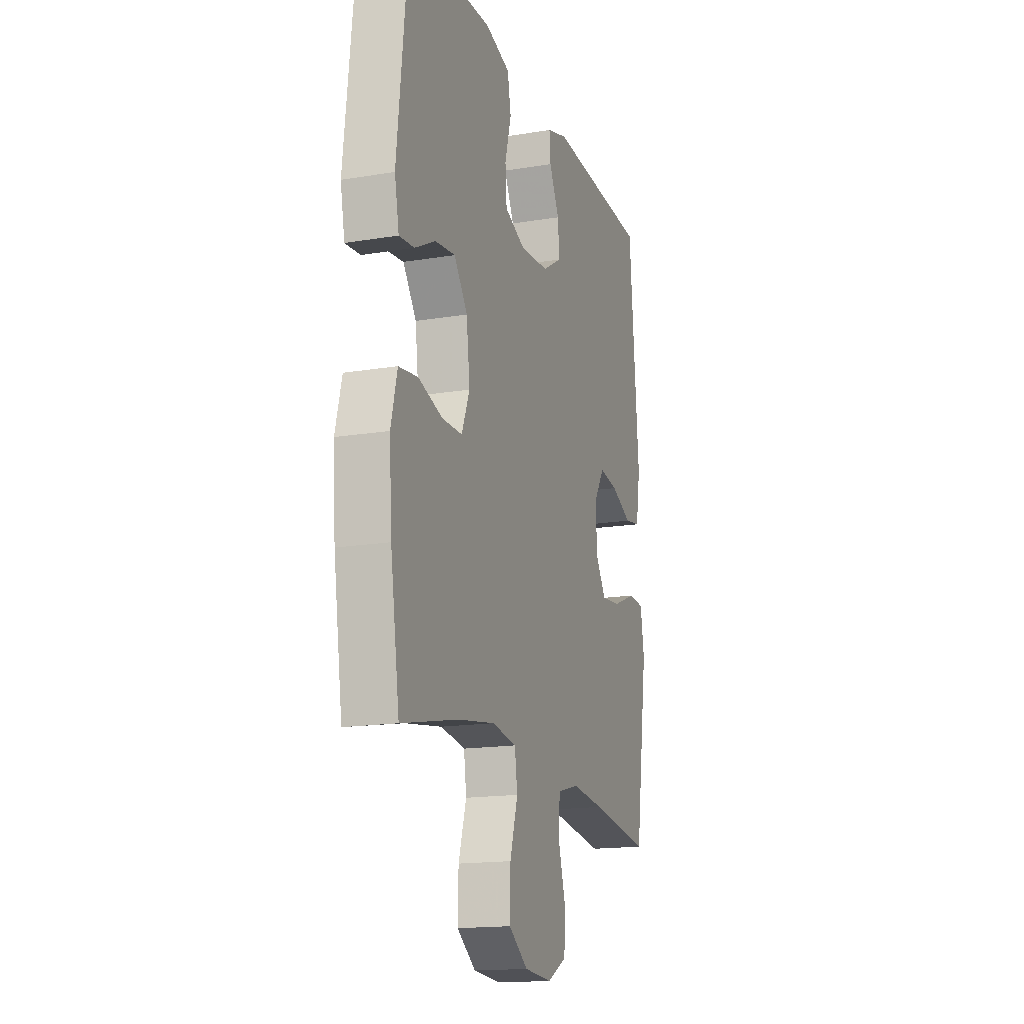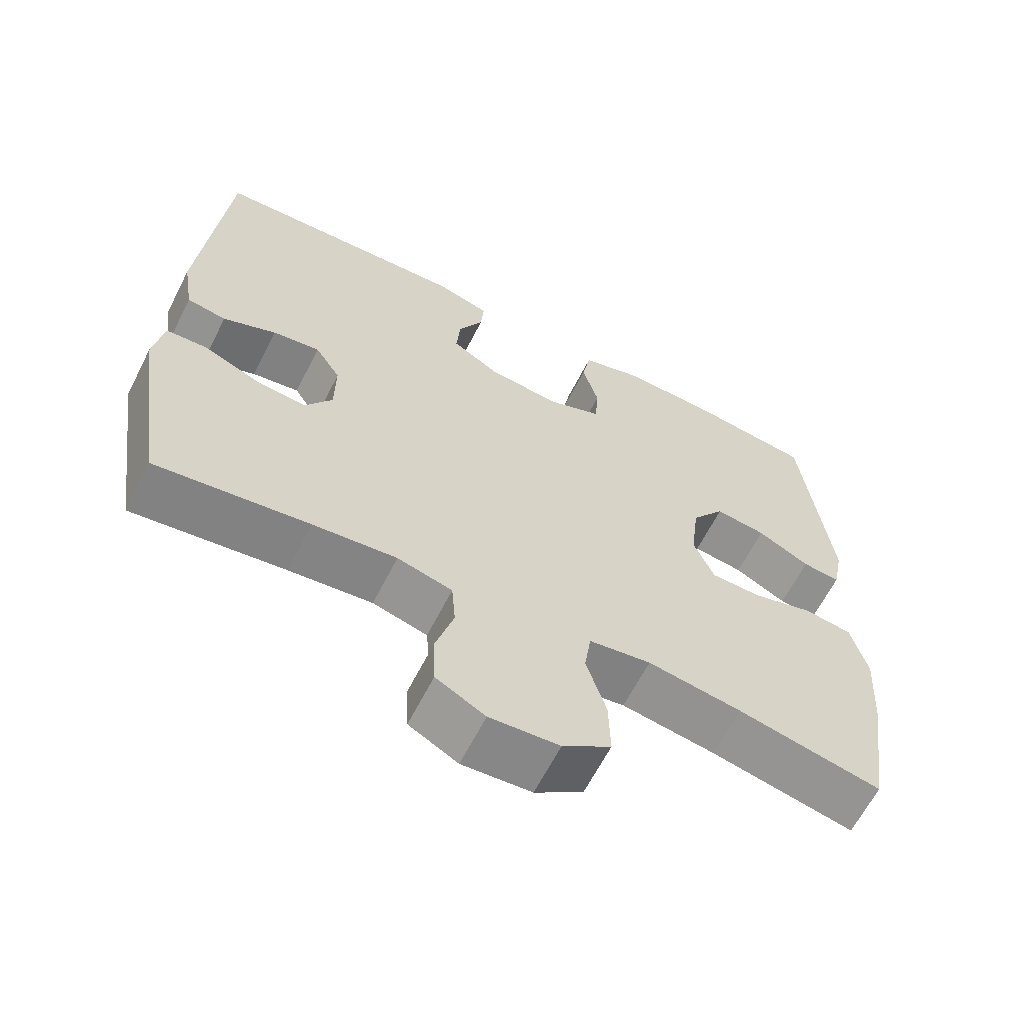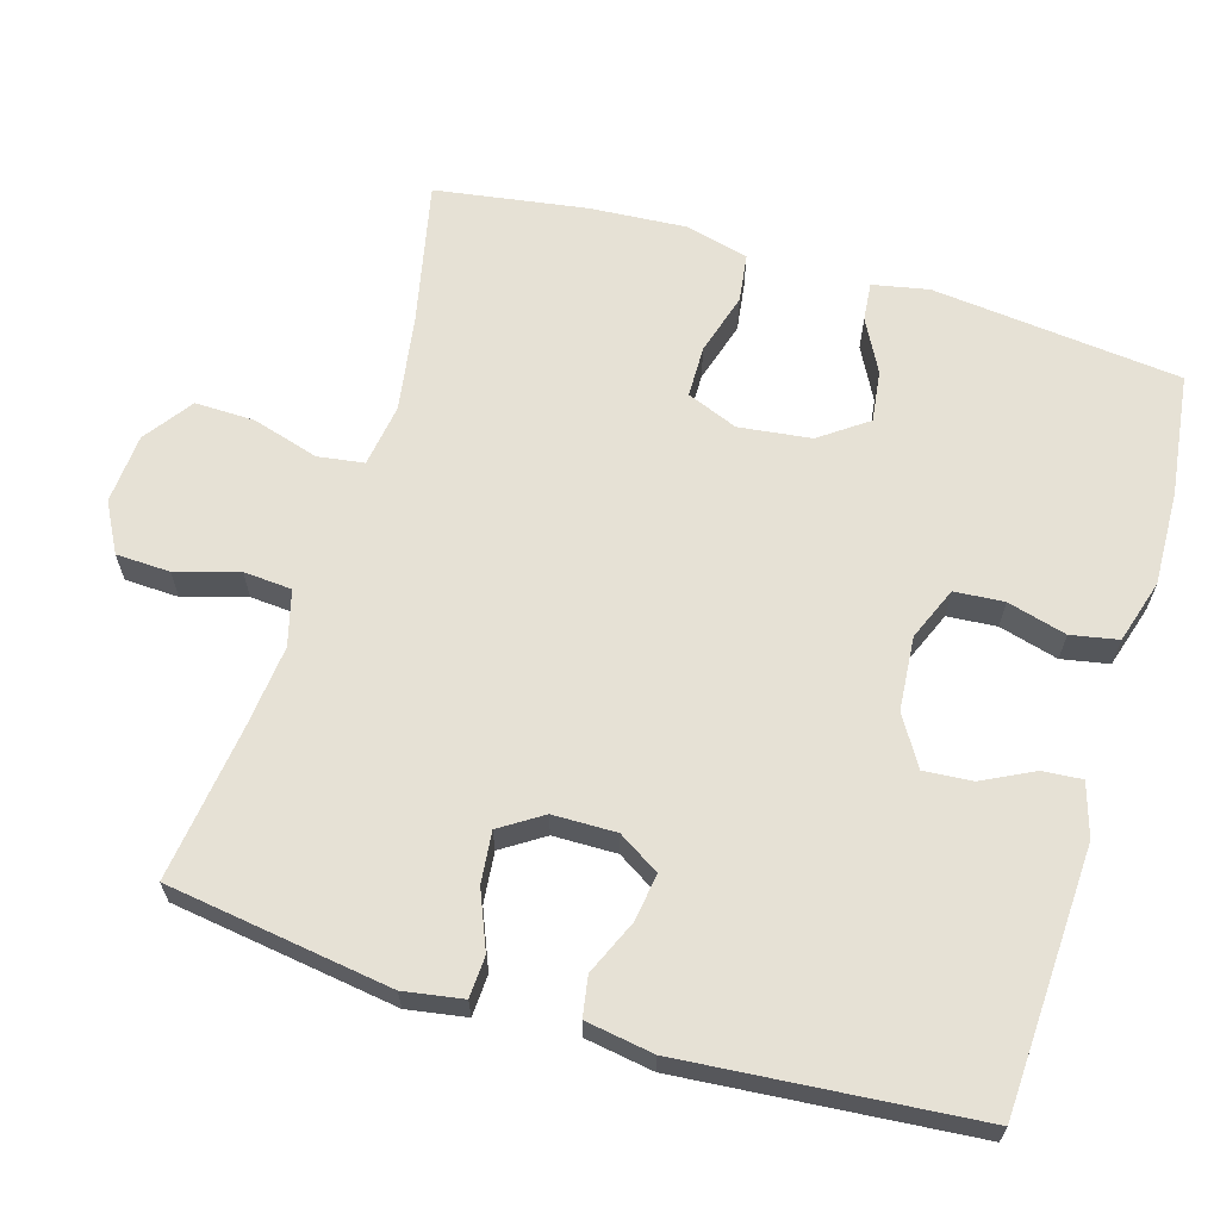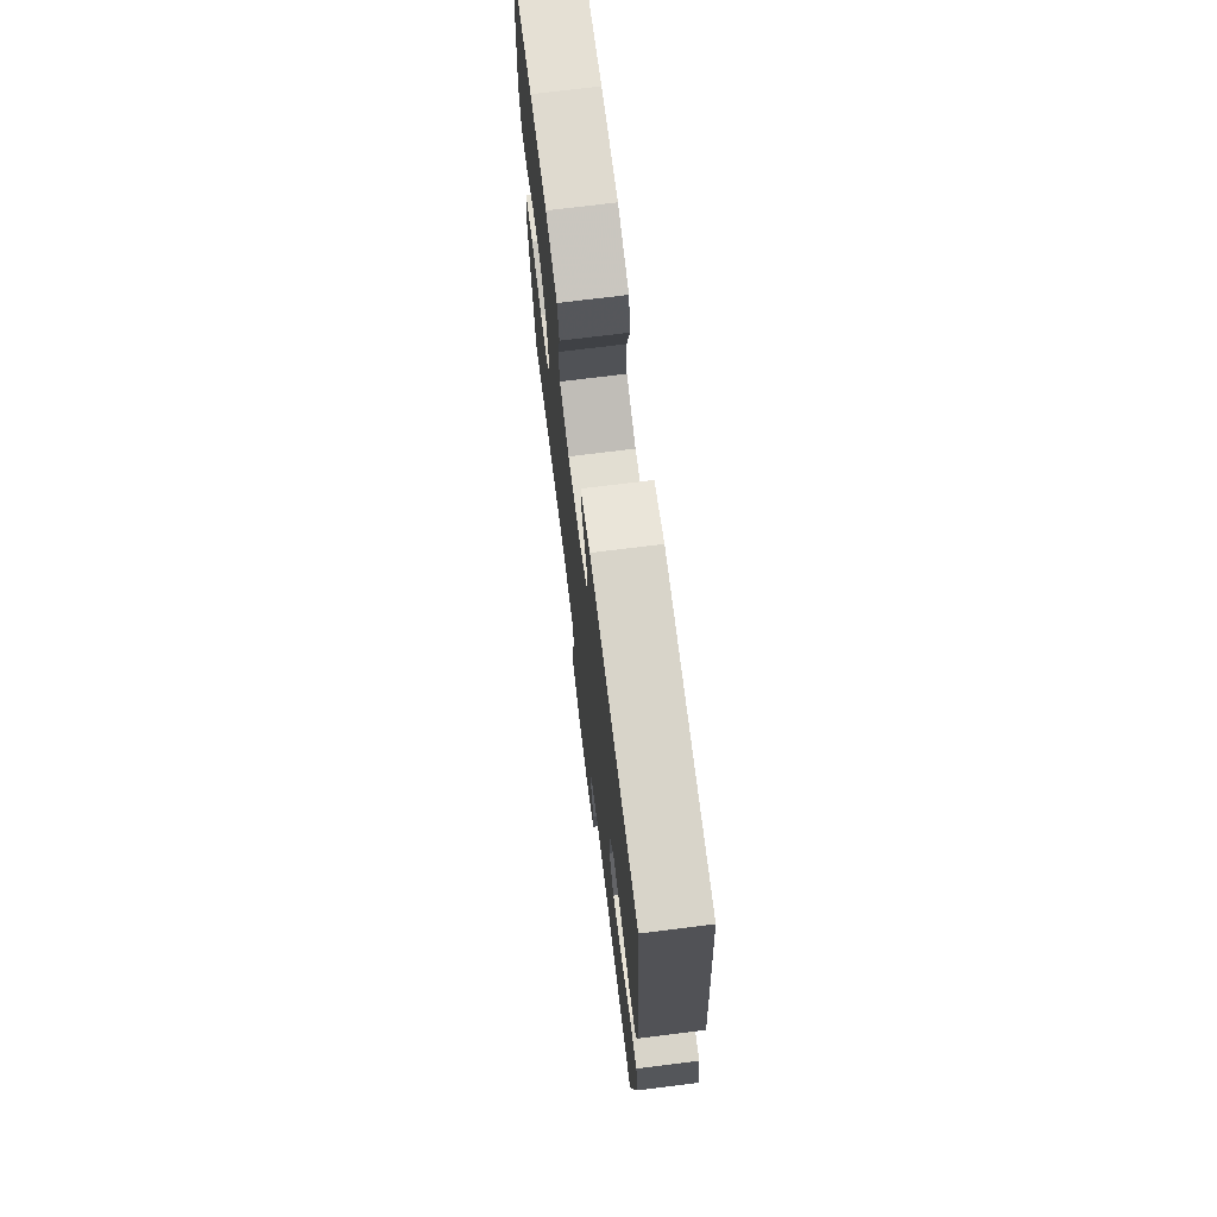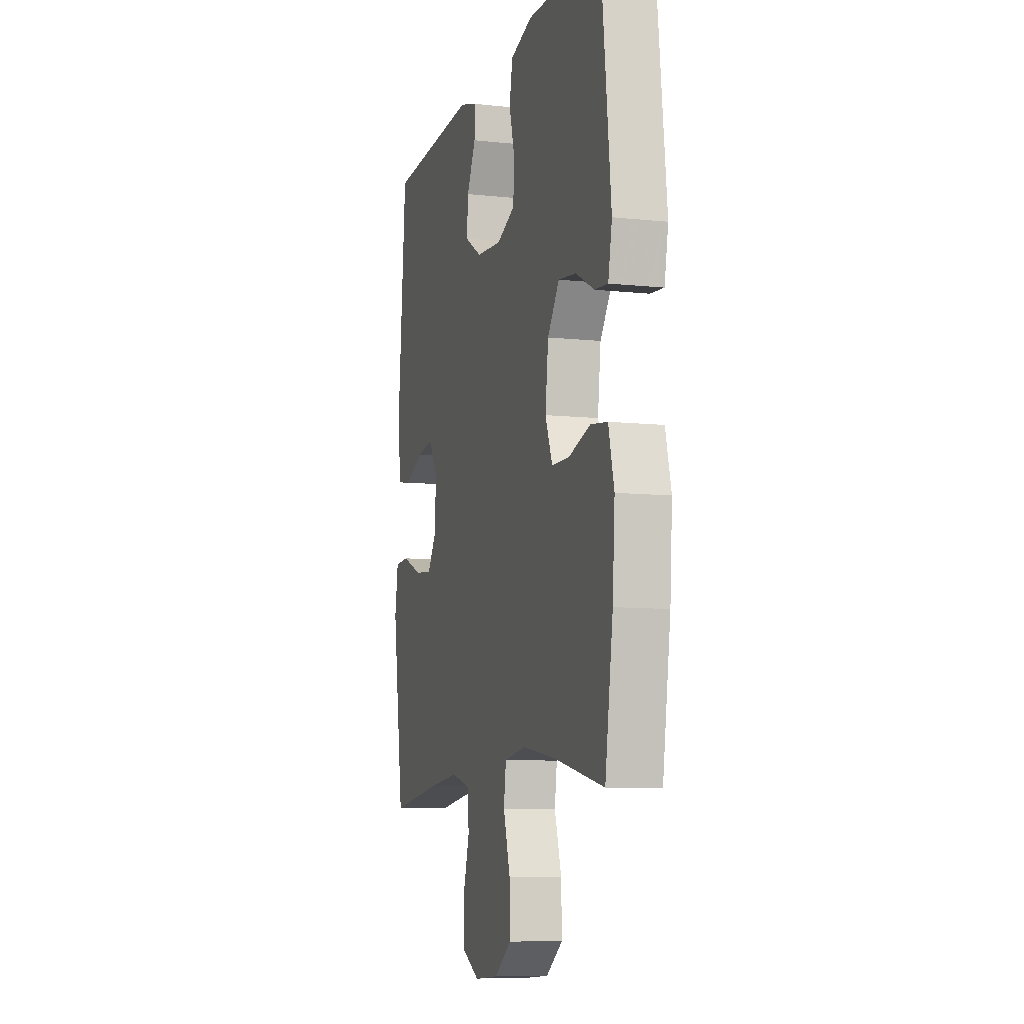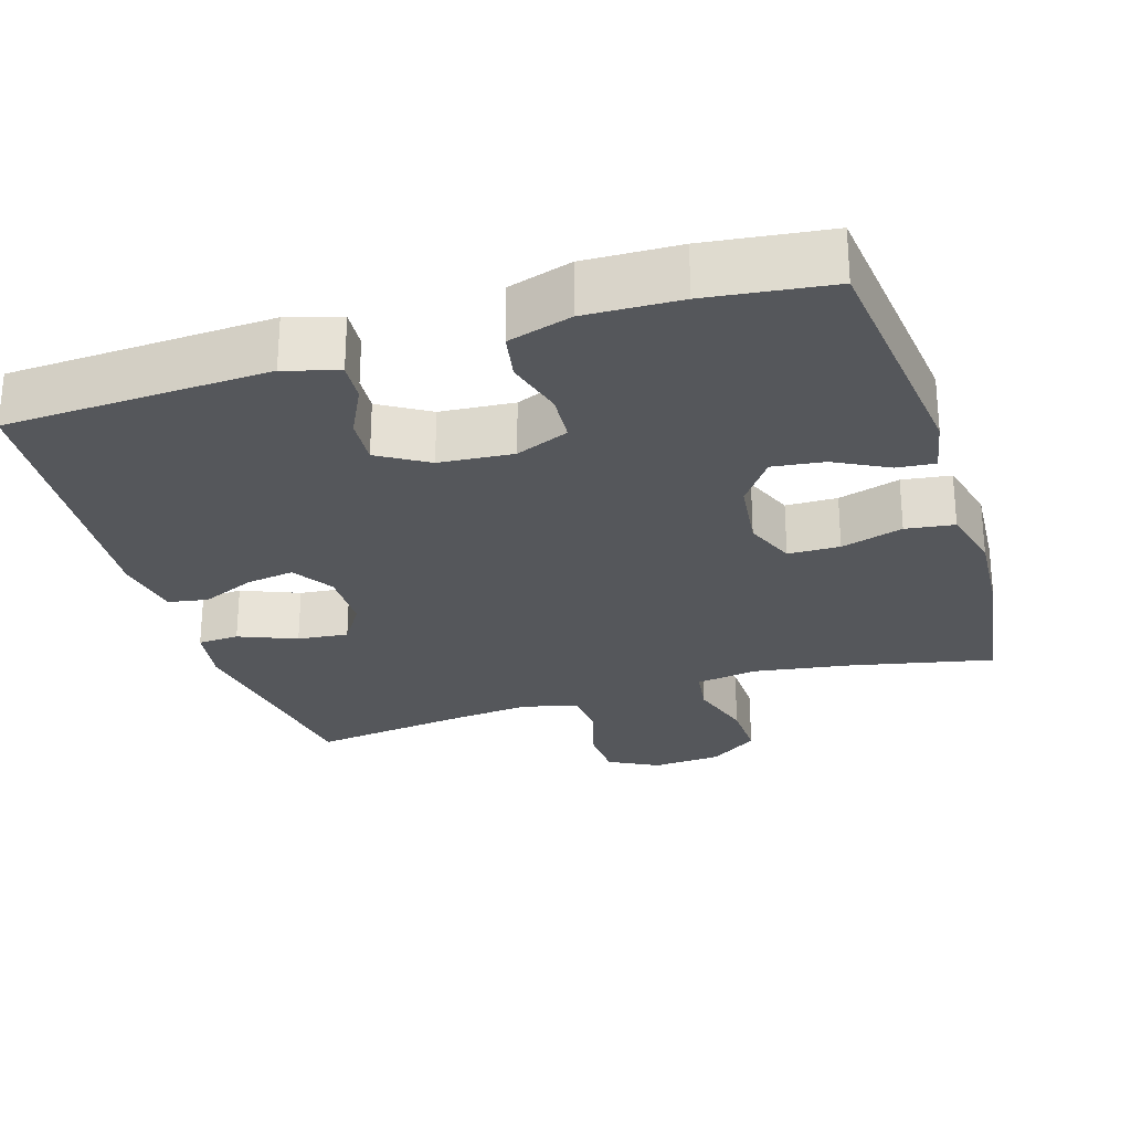
<metadata>
{"format":"obj","ext":"obj","renderer":"f3d","projection":"perspective","resolution":1024,"background":"white","views":[{"elev":-16.5,"azim":108.7,"up":"+Z"},{"elev":-63.9,"azim":-27.0,"up":"+Z"},{"elev":64.3,"azim":-73.4,"up":"+Y"},{"elev":72.4,"azim":-97.1,"up":"+Z"},{"elev":-8.6,"azim":73.8,"up":"+Z"},{"elev":-26.6,"azim":17.4,"up":"+Y"}]}
</metadata>
<code>
v -0.5 0.07 -0.5
v -0.545 0.07 -0.196
v -0.532 0.07 -0.116
v -0.476 0.07 -0.113
v -0.398 0.07 -0.145
v -0.329 0.07 -0.152
v -0.292 0.07 -0.095
v -0.291 0.07 -0.009
v -0.326 0.07 0.047
v -0.391 0.07 0.037
v -0.464 0.07 0.005
v -0.518 0.07 0.014
v -0.533 0.07 0.106
v -0.5 0.07 0.5
v -0.143 0.07 0.517
v -0.071 0.07 0.495
v -0.075 0.07 0.442
v -0.11 0.07 0.372
v -0.115 0.07 0.307
v -0.048 0.07 0.266
v 0.052 0.07 0.258
v 0.124 0.07 0.288
v 0.129 0.07 0.355
v 0.107 0.07 0.435
v 0.119 0.07 0.499
v 0.205 0.07 0.525
v 0.333 0.07 0.521
v 0.5 0.07 0.5
v 0.537 0.07 0.162
v 0.522 0.07 0.086
v 0.47 0.07 0.091
v 0.398 0.07 0.129
v 0.328 0.07 0.138
v 0.282 0.07 0.074
v 0.27 0.07 -0.024
v 0.298 0.07 -0.093
v 0.368 0.07 -0.094
v 0.452 0.07 -0.069
v 0.518 0.07 -0.078
v 0.54 0.07 -0.165
v 0.531 0.07 -0.296
v 0.5 0.07 -0.5
v 0.303 0.07 -0.458
v 0.174 0.07 -0.438
v 0.089 0.07 -0.451
v 0.08 0.07 -0.514
v 0.107 0.07 -0.603
v 0.109 0.07 -0.685
v 0.043 0.07 -0.732
v -0.052 0.07 -0.739
v -0.119 0.07 -0.703
v -0.122 0.07 -0.63
v -0.097 0.07 -0.545
v -0.102 0.07 -0.48
v -0.177 0.07 -0.46
v -0.291 0.07 -0.472
v -0.5 0 -0.5
v -0.545 0 -0.196
v -0.532 0 -0.116
v -0.476 0 -0.113
v -0.398 0 -0.145
v -0.329 0 -0.152
v -0.292 0 -0.095
v -0.291 0 -0.009
v -0.326 0 0.047
v -0.391 0 0.037
v -0.464 0 0.005
v -0.518 0 0.014
v -0.533 0 0.106
v -0.5 0 0.5
v -0.143 0 0.517
v -0.071 0 0.495
v -0.075 0 0.442
v -0.11 0 0.372
v -0.115 0 0.307
v -0.048 0 0.266
v 0.052 0 0.258
v 0.124 0 0.288
v 0.129 0 0.355
v 0.107 0 0.435
v 0.119 0 0.499
v 0.205 0 0.525
v 0.333 0 0.521
v 0.5 0 0.5
v 0.537 0 0.162
v 0.522 0 0.086
v 0.47 0 0.091
v 0.398 0 0.129
v 0.328 0 0.138
v 0.282 0 0.074
v 0.27 0 -0.024
v 0.298 0 -0.093
v 0.368 0 -0.094
v 0.452 0 -0.069
v 0.518 0 -0.078
v 0.54 0 -0.165
v 0.531 0 -0.296
v 0.5 0 -0.5
v 0.303 0 -0.458
v 0.174 0 -0.438
v 0.089 0 -0.451
v 0.08 0 -0.514
v 0.107 0 -0.603
v 0.109 0 -0.685
v 0.043 0 -0.732
v -0.052 0 -0.739
v -0.119 0 -0.703
v -0.122 0 -0.63
v -0.097 0 -0.545
v -0.102 0 -0.48
v -0.177 0 -0.46
v -0.291 0 -0.472
f 51 52 53
f 50 51 53
f 49 50 53
f 48 49 53
f 47 48 53
f 46 47 53
f 45 46 53 54
f 44 45 54 55
f 41 42 43
f 40 41 43
f 39 40 43
f 38 39 43
f 37 38 43
f 36 37 43 44
f 35 36 44 55
f 30 31 32
f 29 30 32
f 28 29 32
f 27 28 32
f 26 27 32
f 25 26 32
f 24 25 32
f 23 24 32
f 22 23 32 33
f 21 22 33 34
f 16 17 18
f 15 16 18
f 14 15 18
f 13 14 18
f 12 13 18
f 11 12 18
f 10 11 18
f 9 10 18 19
f 8 9 19 20
f 3 4 5
f 2 3 5
f 1 2 5
f 56 1 5
f 56 5 6
f 35 55 56
f 34 35 56
f 21 34 56
f 20 21 56
f 8 20 56
f 7 8 56
f 6 7 56
f 109 108 107
f 109 107 106
f 109 106 105
f 109 105 104
f 109 104 103
f 109 103 102
f 110 109 102 101
f 111 110 101 100
f 99 98 97
f 99 97 96
f 99 96 95
f 99 95 94
f 99 94 93
f 100 99 93 92
f 111 100 92 91
f 88 87 86
f 88 86 85
f 88 85 84
f 88 84 83
f 88 83 82
f 88 82 81
f 88 81 80
f 88 80 79
f 89 88 79 78
f 90 89 78 77
f 74 73 72
f 74 72 71
f 74 71 70
f 74 70 69
f 74 69 68
f 74 68 67
f 74 67 66
f 75 74 66 65
f 76 75 65 64
f 61 60 59
f 61 59 58
f 61 58 57
f 61 57 112
f 62 61 112
f 112 111 91
f 112 91 90
f 112 90 77
f 112 77 76
f 112 76 64
f 112 64 63
f 112 63 62
f 1 57 58 2
f 2 58 59 3
f 3 59 60 4
f 4 60 61 5
f 5 61 62 6
f 6 62 63 7
f 7 63 64 8
f 8 64 65 9
f 9 65 66 10
f 10 66 67 11
f 11 67 68 12
f 12 68 69 13
f 13 69 70 14
f 14 70 71 15
f 15 71 72 16
f 16 72 73 17
f 17 73 74 18
f 18 74 75 19
f 19 75 76 20
f 20 76 77 21
f 21 77 78 22
f 22 78 79 23
f 23 79 80 24
f 24 80 81 25
f 25 81 82 26
f 26 82 83 27
f 27 83 84 28
f 28 84 85 29
f 29 85 86 30
f 30 86 87 31
f 31 87 88 32
f 32 88 89 33
f 33 89 90 34
f 34 90 91 35
f 35 91 92 36
f 36 92 93 37
f 37 93 94 38
f 38 94 95 39
f 39 95 96 40
f 40 96 97 41
f 41 97 98 42
f 42 98 99 43
f 43 99 100 44
f 44 100 101 45
f 45 101 102 46
f 46 102 103 47
f 47 103 104 48
f 48 104 105 49
f 49 105 106 50
f 50 106 107 51
f 51 107 108 52
f 52 108 109 53
f 53 109 110 54
f 54 110 111 55
f 55 111 112 56
f 56 112 57 1

</code>
